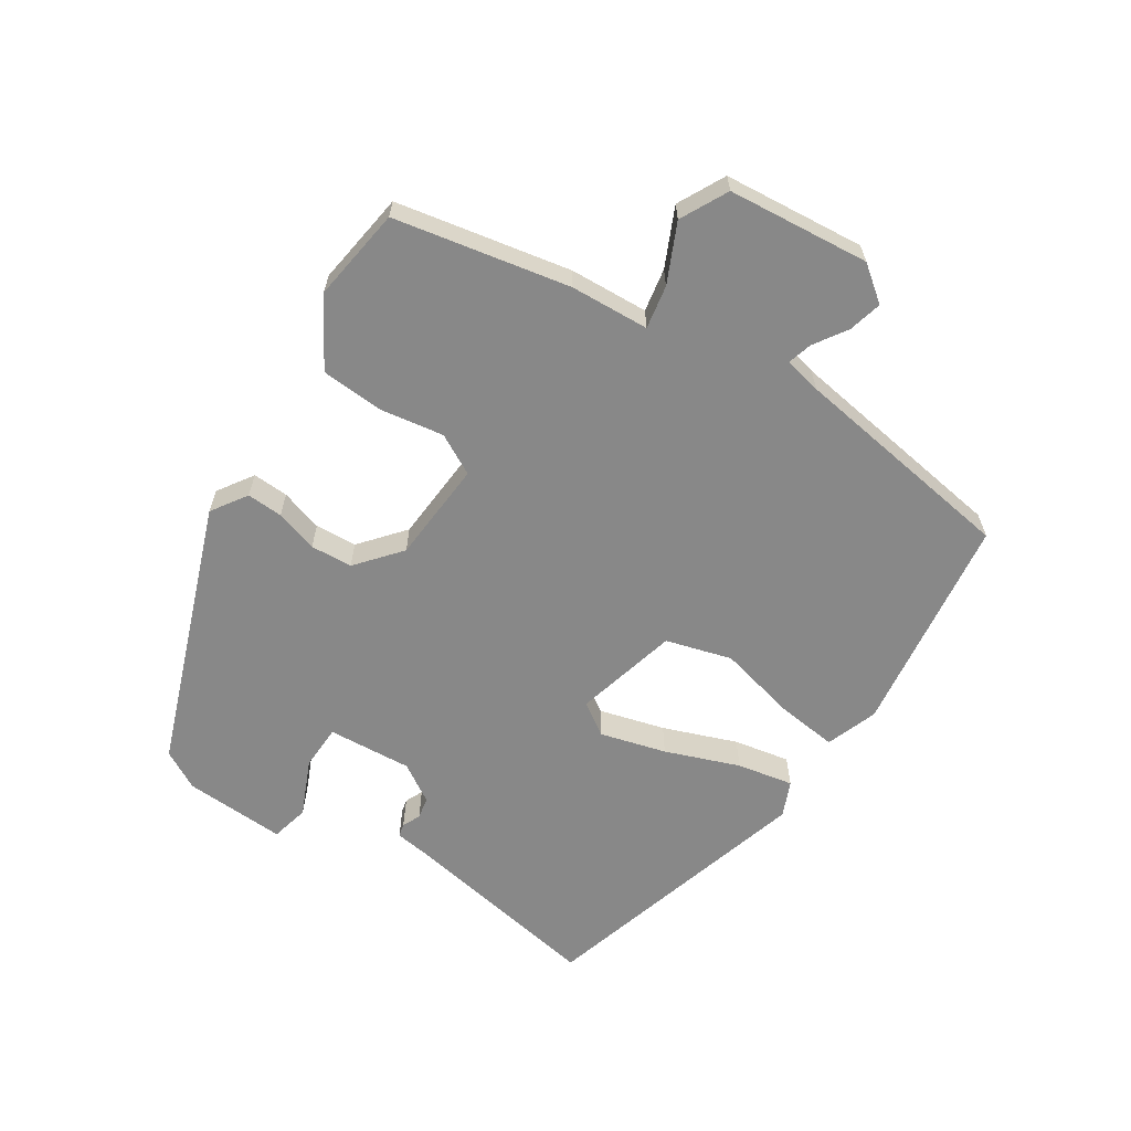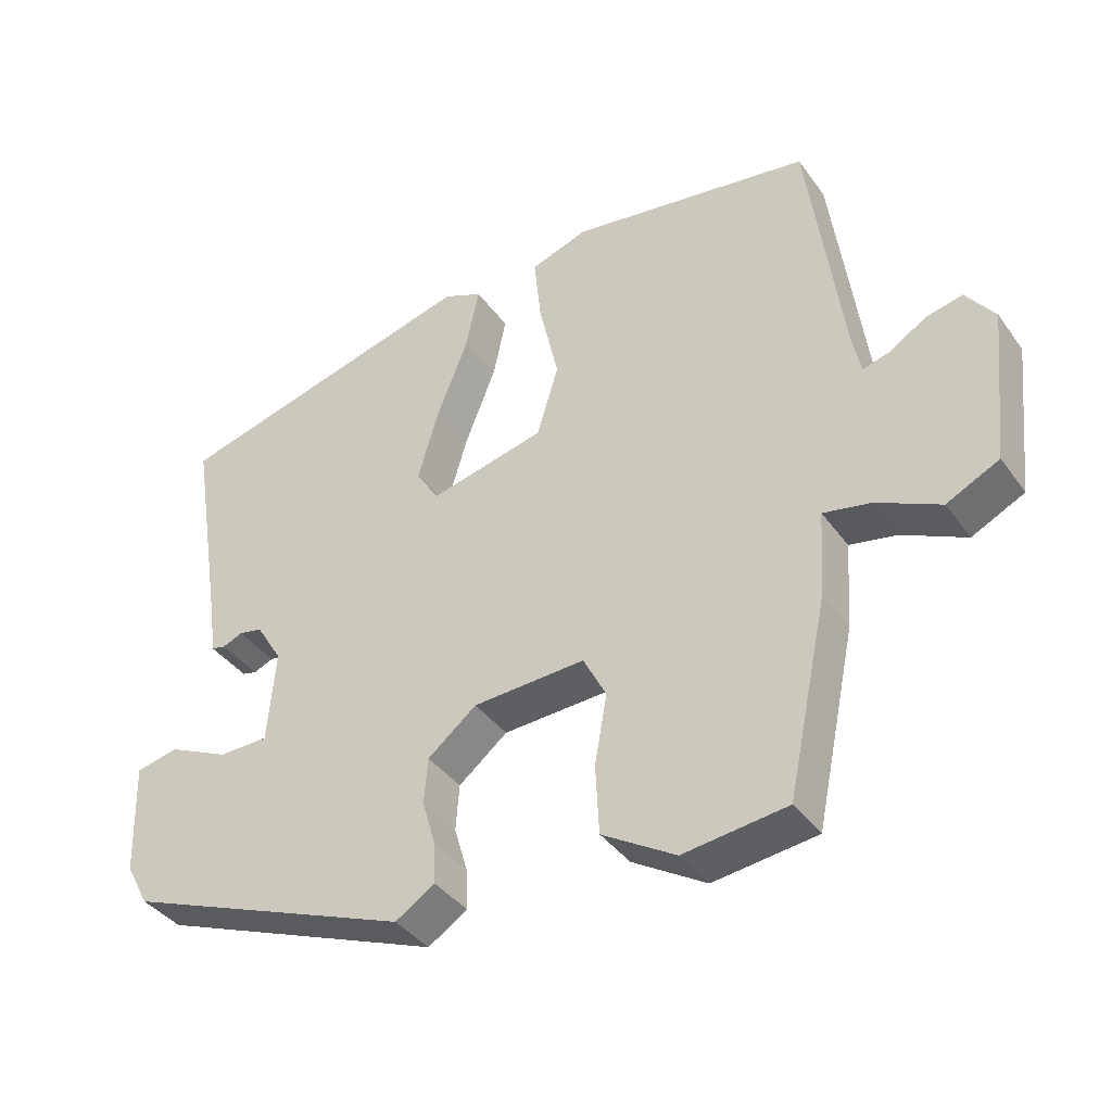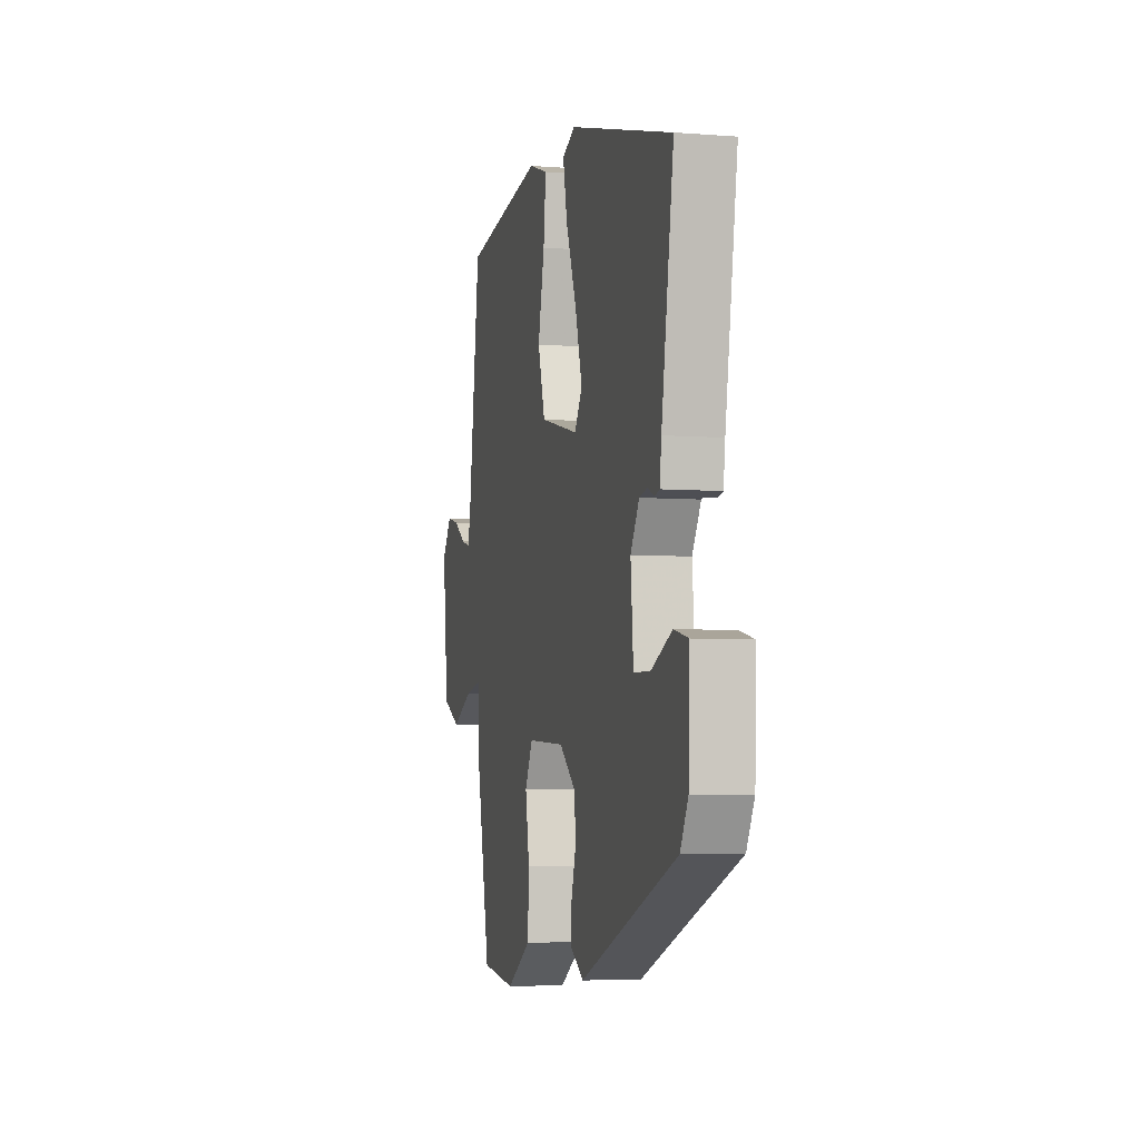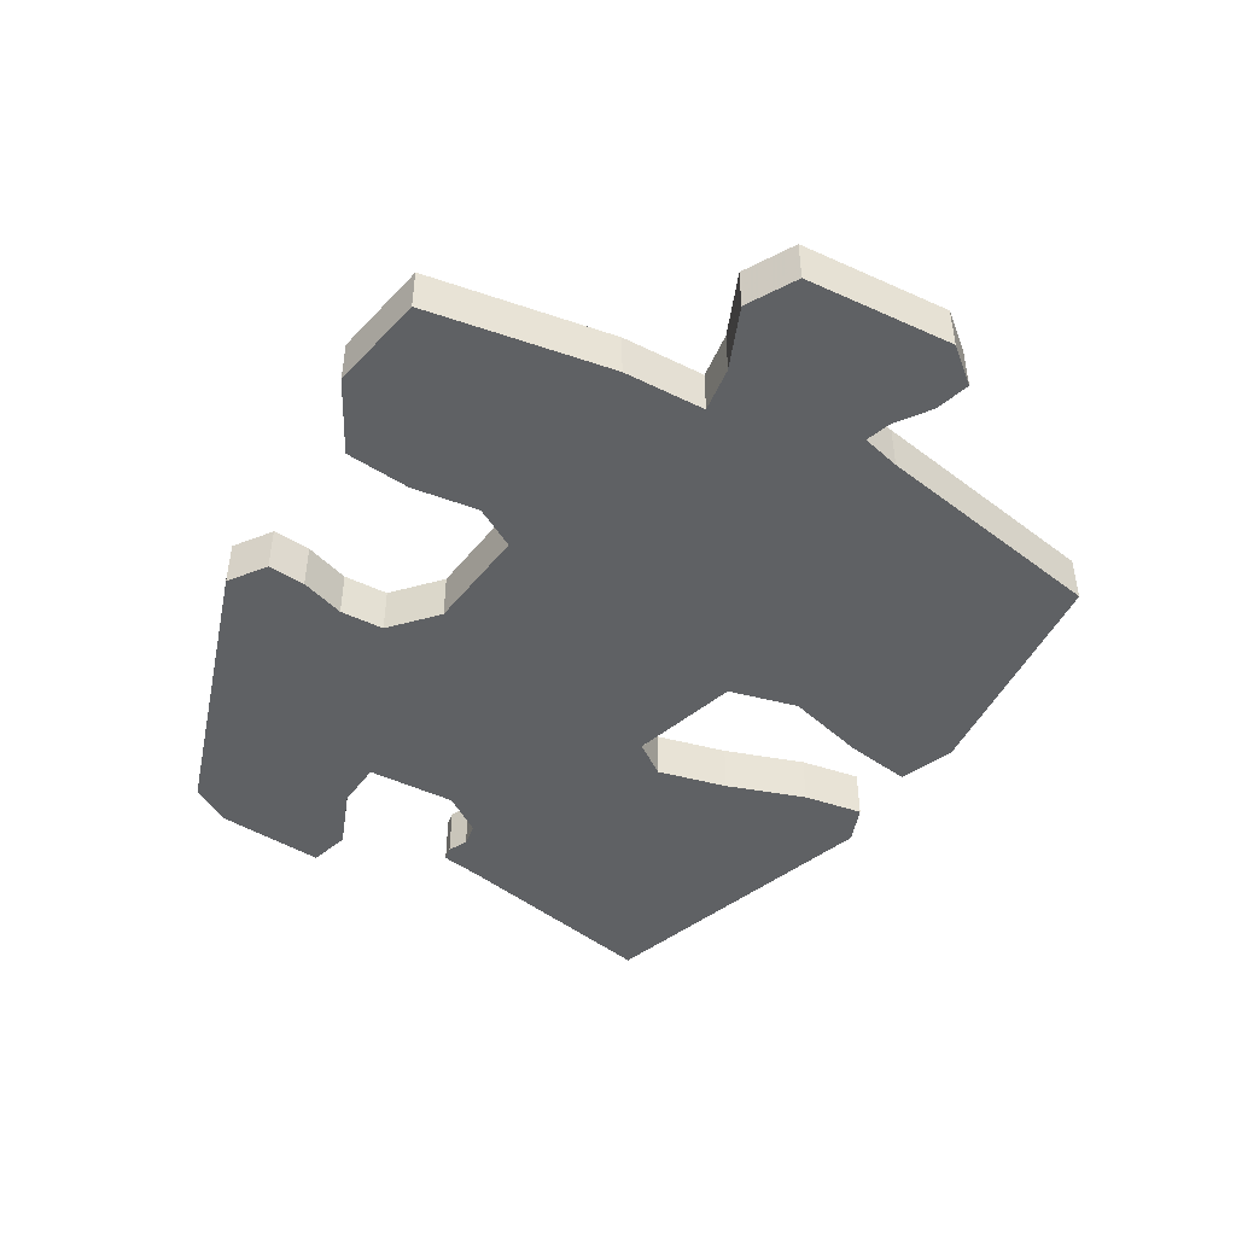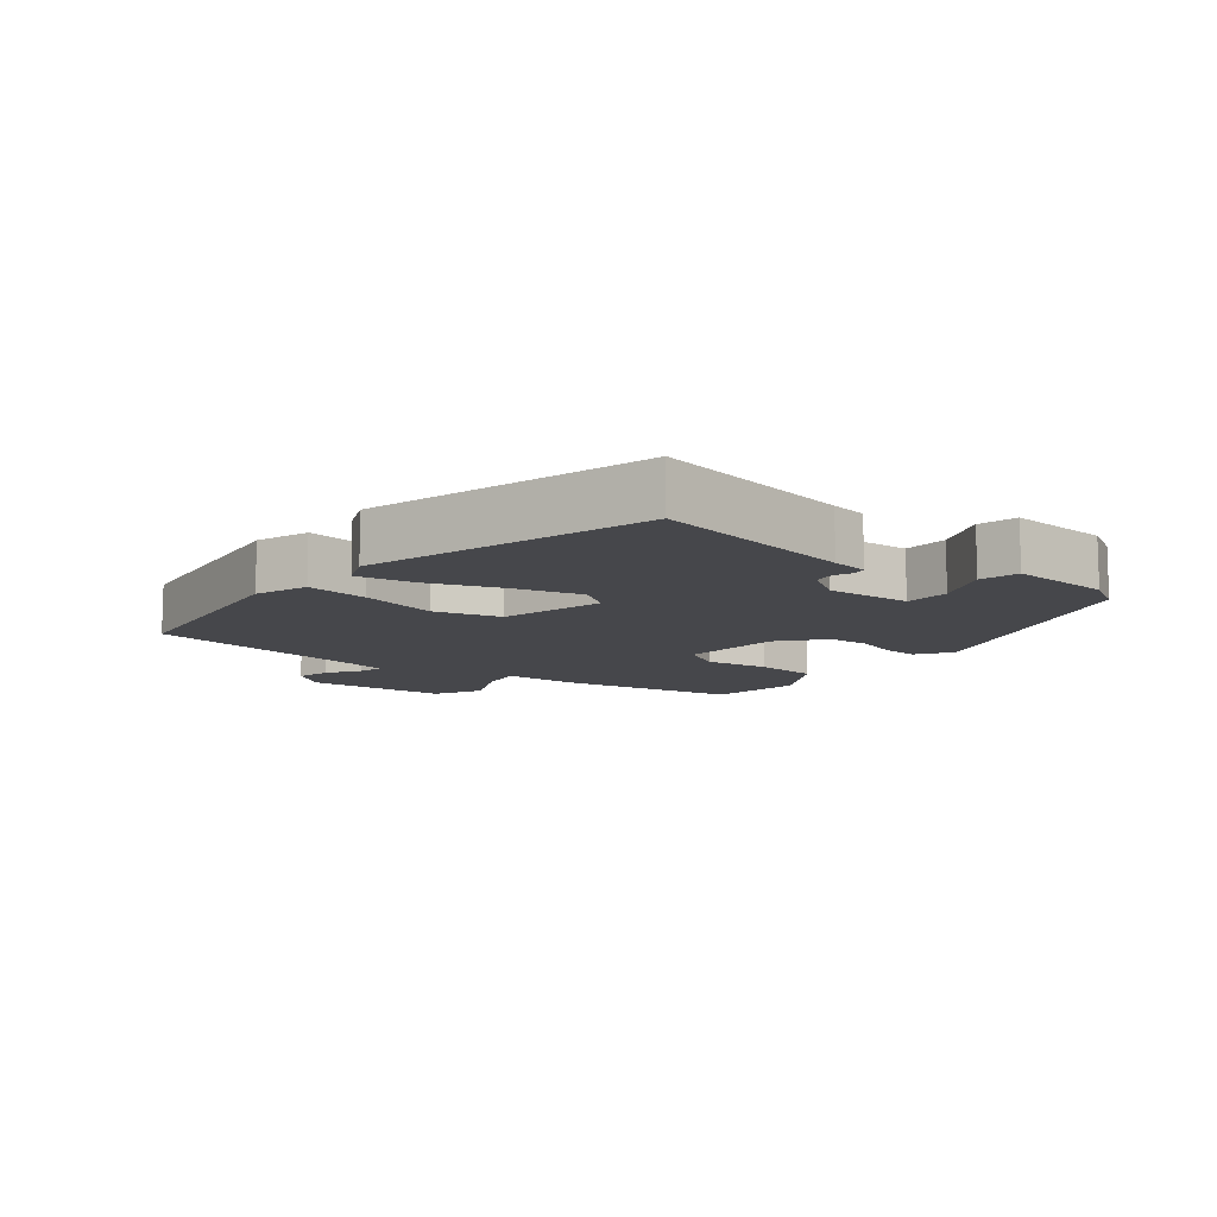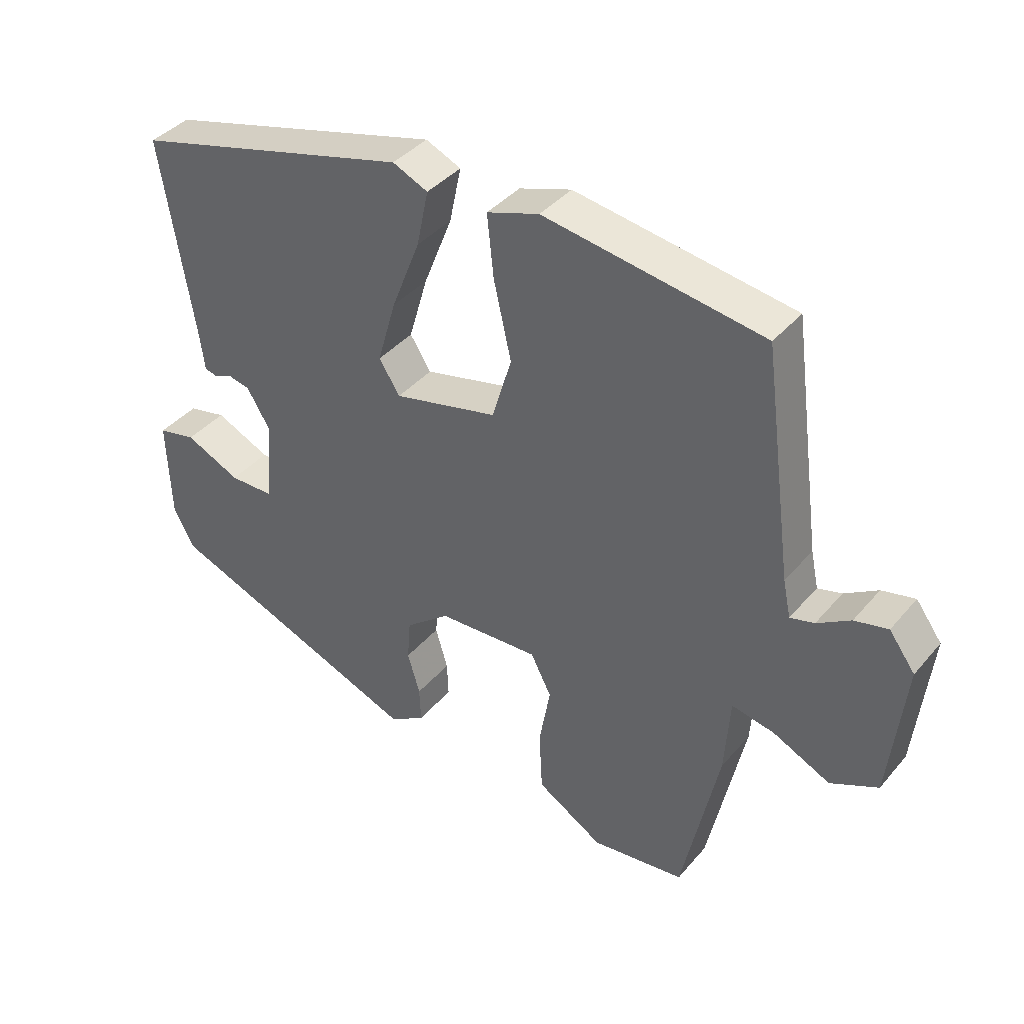
<metadata>
{"format":"obj","ext":"obj","renderer":"f3d","projection":"perspective","resolution":1024,"background":"white","views":[{"elev":-62.7,"azim":-123.9,"up":"+Y"},{"elev":-38.8,"azim":-148.1,"up":"+Z"},{"elev":-4.9,"azim":76.1,"up":"+Z"},{"elev":-46.1,"azim":-123.3,"up":"+Y"},{"elev":-10.7,"azim":50.4,"up":"+Y"},{"elev":39.5,"azim":-144.1,"up":"+Z"}]}
</metadata>
<code>
v 0.516 0.07 -0.319
v 0.115 0.07 -0.474
v 0.06 0.07 -0.439
v 0.062 0.07 -0.384
v 0.081 0.07 -0.319
v 0.076 0.07 -0.255
v 0.008 0.07 -0.2
v -0.148 0.07 -0.192
v -0.18 0.07 -0.254
v -0.163 0.07 -0.351
v -0.168 0.07 -0.447
v -0.27 0.07 -0.509
v -0.414 0.07 -0.491
v -0.47 0.07 -0.225
v -0.478 0.07 -0.105
v -0.544 0.07 -0.118
v -0.632 0.07 -0.16
v -0.705 0.07 -0.124
v -0.728 0.07 0.092
v -0.688 0.07 0.146
v -0.637 0.07 0.134
v -0.586 0.07 0.102
v -0.549 0.07 0.092
v -0.537 0.07 0.149
v -0.49 0.07 0.498
v -0.154 0.07 0.549
v -0.074 0.07 0.522
v -0.084 0.07 0.427
v -0.111 0.07 0.308
v -0.081 0.07 0.208
v 0.079 0.07 0.17
v 0.111 0.07 0.22
v 0.082 0.07 0.32
v 0.038 0.07 0.432
v 0.02 0.07 0.518
v 0.074 0.07 0.542
v 0.503 0.07 0.427
v 0.453 0.07 0.116
v 0.446 0.07 0.06
v 0.426 0.07 0.055
v 0.398 0.07 0.067
v 0.365 0.07 0.06
v 0.329 0.07 0.001
v 0.34 0.07 -0.128
v 0.409 0.07 -0.129
v 0.494 0.07 -0.09
v 0.553 0.07 -0.103
v 0.548 0.07 -0.259
v 0.516 0 -0.319
v 0.115 0 -0.474
v 0.06 0 -0.439
v 0.062 0 -0.384
v 0.081 0 -0.319
v 0.076 0 -0.255
v 0.008 0 -0.2
v -0.148 0 -0.192
v -0.18 0 -0.254
v -0.163 0 -0.351
v -0.168 0 -0.447
v -0.27 0 -0.509
v -0.414 0 -0.491
v -0.47 0 -0.225
v -0.478 0 -0.105
v -0.544 0 -0.118
v -0.632 0 -0.16
v -0.705 0 -0.124
v -0.728 0 0.092
v -0.688 0 0.146
v -0.637 0 0.134
v -0.586 0 0.102
v -0.549 0 0.092
v -0.537 0 0.149
v -0.49 0 0.498
v -0.154 0 0.549
v -0.074 0 0.522
v -0.084 0 0.427
v -0.111 0 0.308
v -0.081 0 0.208
v 0.079 0 0.17
v 0.111 0 0.22
v 0.082 0 0.32
v 0.038 0 0.432
v 0.02 0 0.518
v 0.074 0 0.542
v 0.503 0 0.427
v 0.453 0 0.116
v 0.446 0 0.06
v 0.426 0 0.055
v 0.398 0 0.067
v 0.365 0 0.06
v 0.329 0 0.001
v 0.34 0 -0.128
v 0.409 0 -0.129
v 0.494 0 -0.09
v 0.553 0 -0.103
v 0.548 0 -0.259
f 3 4 5
f 2 3 5
f 1 2 5
f 48 1 5
f 47 48 5
f 46 47 5
f 45 46 5
f 44 45 5 6
f 43 44 6 7
f 42 43 7 8
f 38 39 40 41
f 38 41 42
f 37 38 42
f 36 37 42
f 35 36 42
f 34 35 42
f 33 34 42
f 32 33 42
f 31 32 42 8
f 27 28 29
f 26 27 29
f 25 26 29
f 24 25 29
f 23 24 29 30
f 20 21 22
f 19 20 22
f 18 19 22
f 17 18 22
f 16 17 22
f 15 16 22 23
f 13 14 15
f 12 13 15
f 11 12 15
f 10 11 15
f 9 10 15
f 15 23 30
f 9 15 30
f 8 9 30
f 8 30 31
f 53 52 51
f 53 51 50
f 53 50 49
f 53 49 96
f 53 96 95
f 53 95 94
f 53 94 93
f 54 53 93 92
f 55 54 92 91
f 56 55 91 90
f 89 88 87 86
f 90 89 86
f 90 86 85
f 90 85 84
f 90 84 83
f 90 83 82
f 90 82 81
f 90 81 80
f 56 90 80 79
f 77 76 75
f 77 75 74
f 77 74 73
f 77 73 72
f 78 77 72 71
f 70 69 68
f 70 68 67
f 70 67 66
f 70 66 65
f 70 65 64
f 71 70 64 63
f 63 62 61
f 63 61 60
f 63 60 59
f 63 59 58
f 63 58 57
f 78 71 63
f 78 63 57
f 78 57 56
f 79 78 56
f 1 49 50 2
f 2 50 51 3
f 3 51 52 4
f 4 52 53 5
f 5 53 54 6
f 6 54 55 7
f 7 55 56 8
f 8 56 57 9
f 9 57 58 10
f 10 58 59 11
f 11 59 60 12
f 12 60 61 13
f 13 61 62 14
f 14 62 63 15
f 15 63 64 16
f 16 64 65 17
f 17 65 66 18
f 18 66 67 19
f 19 67 68 20
f 20 68 69 21
f 21 69 70 22
f 22 70 71 23
f 23 71 72 24
f 24 72 73 25
f 25 73 74 26
f 26 74 75 27
f 27 75 76 28
f 28 76 77 29
f 29 77 78 30
f 30 78 79 31
f 31 79 80 32
f 32 80 81 33
f 33 81 82 34
f 34 82 83 35
f 35 83 84 36
f 36 84 85 37
f 37 85 86 38
f 38 86 87 39
f 39 87 88 40
f 40 88 89 41
f 41 89 90 42
f 42 90 91 43
f 43 91 92 44
f 44 92 93 45
f 45 93 94 46
f 46 94 95 47
f 47 95 96 48
f 48 96 49 1

</code>
